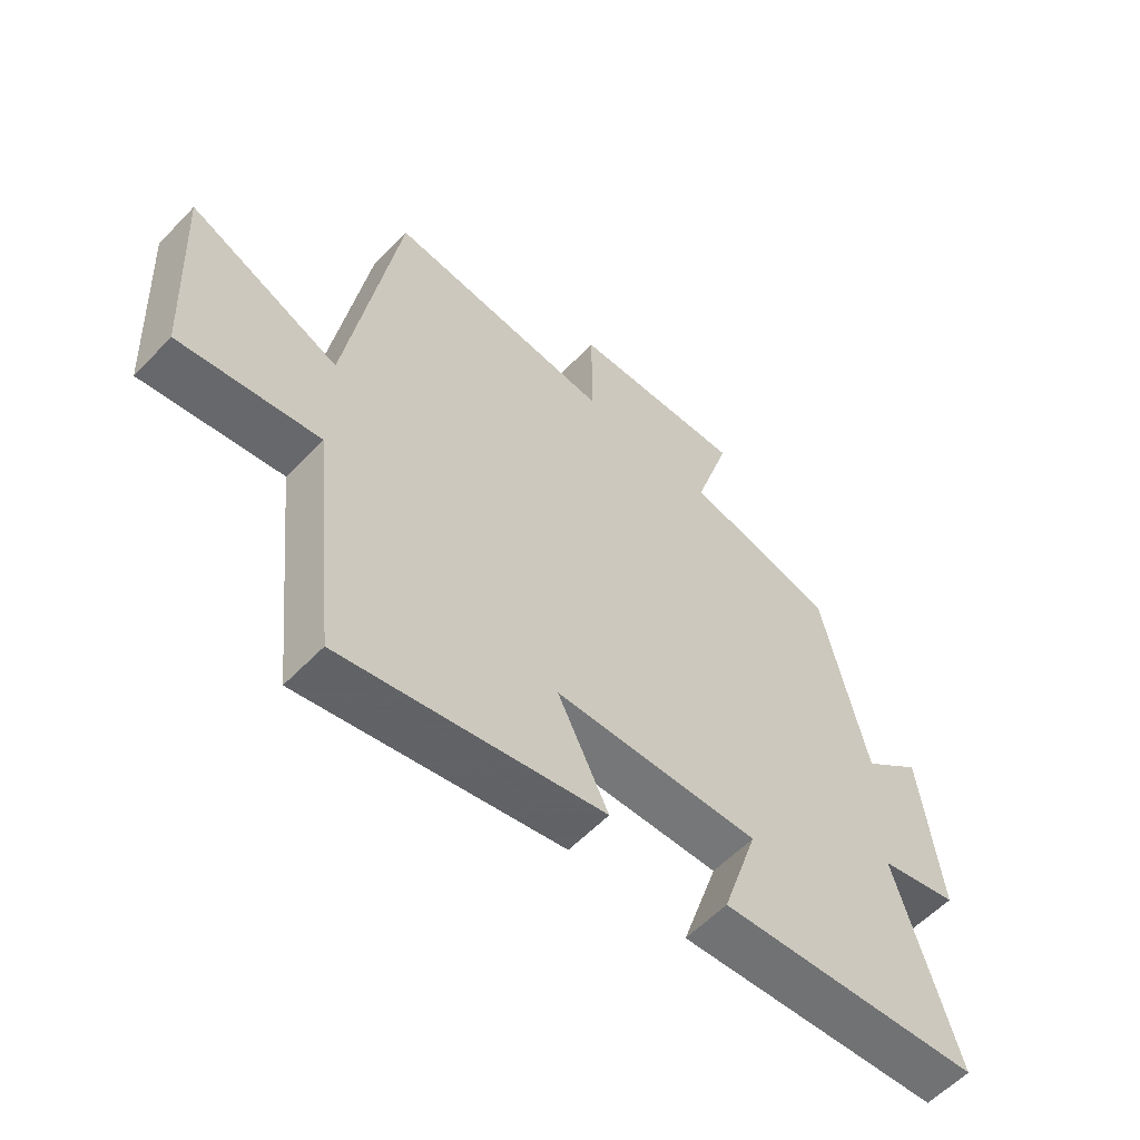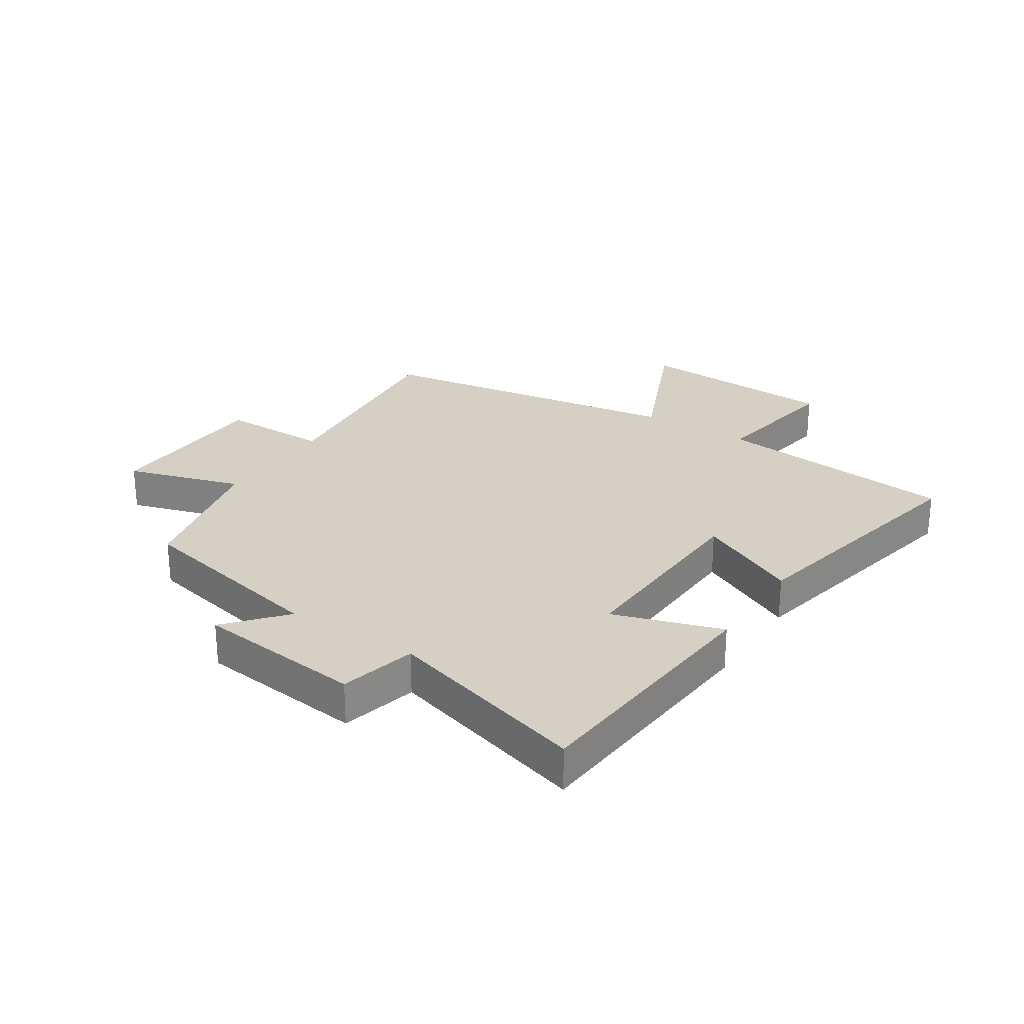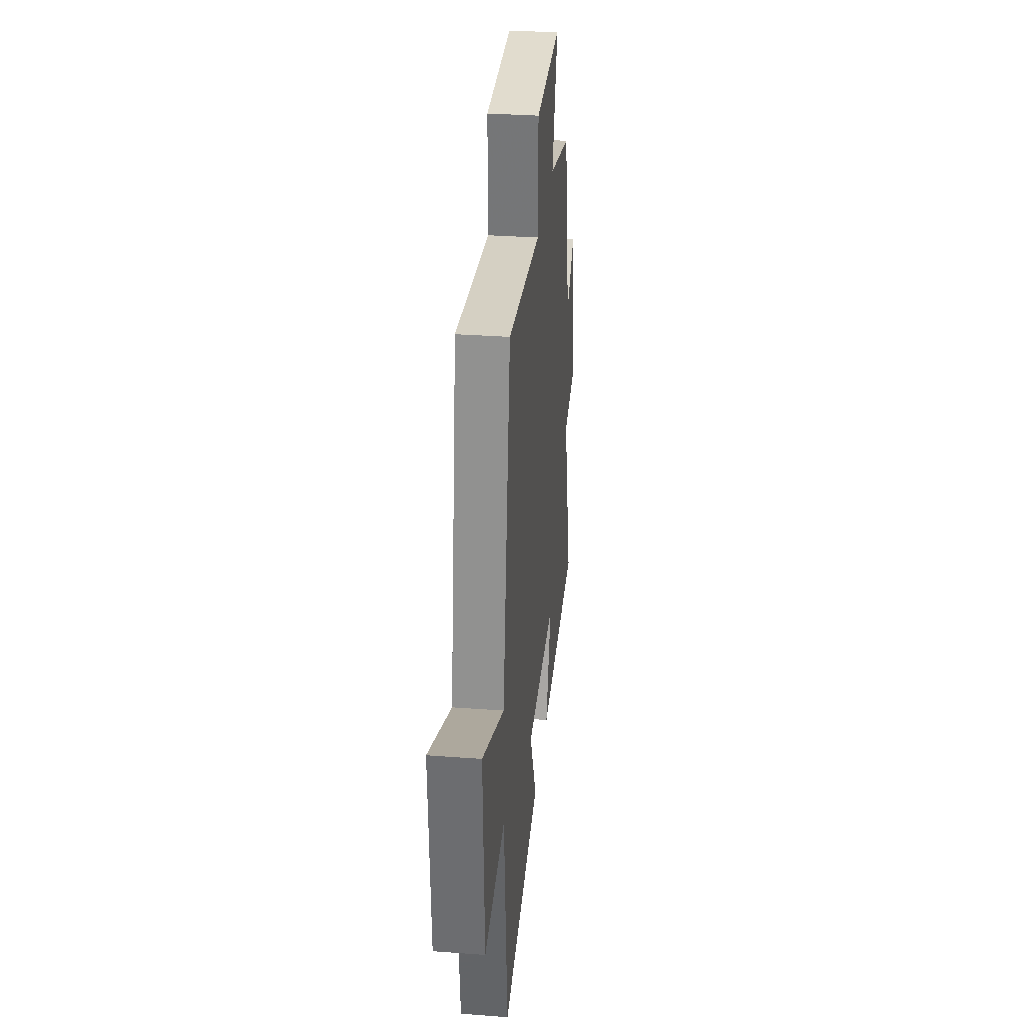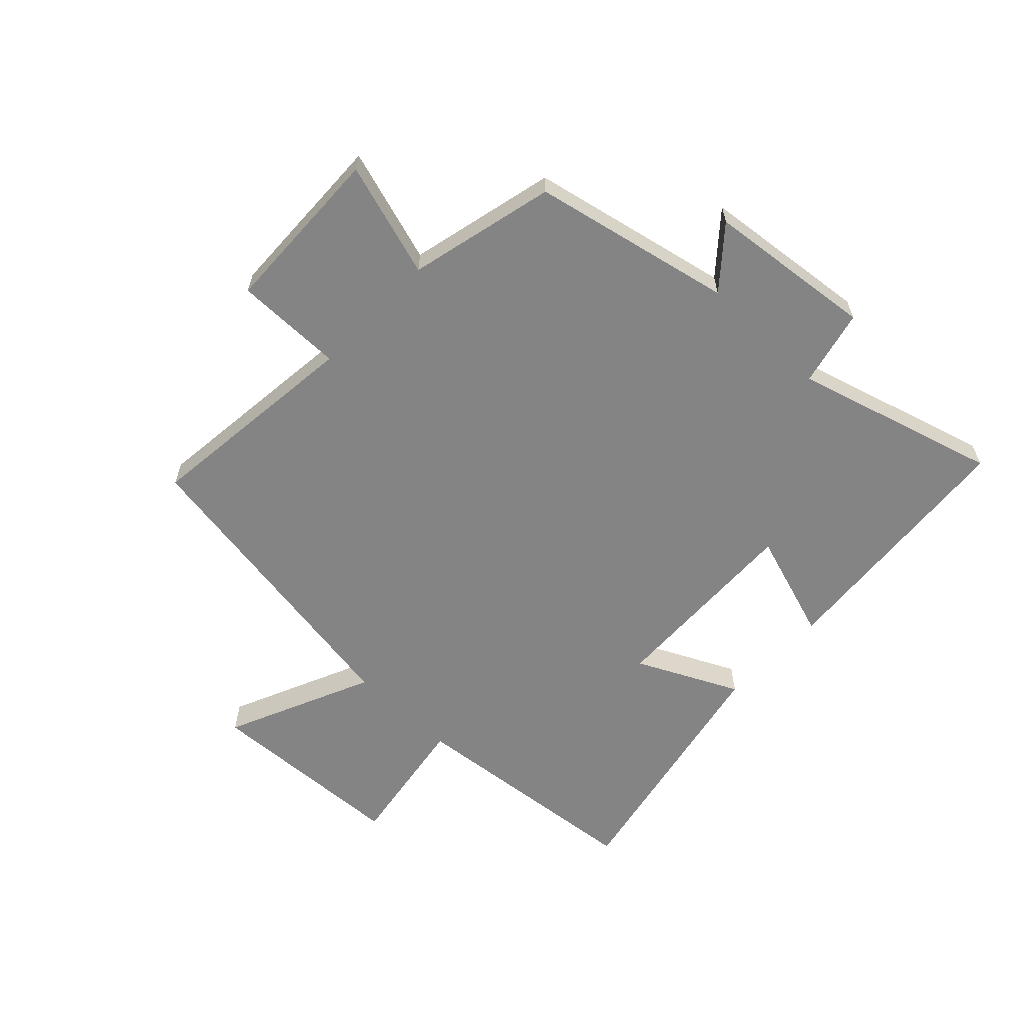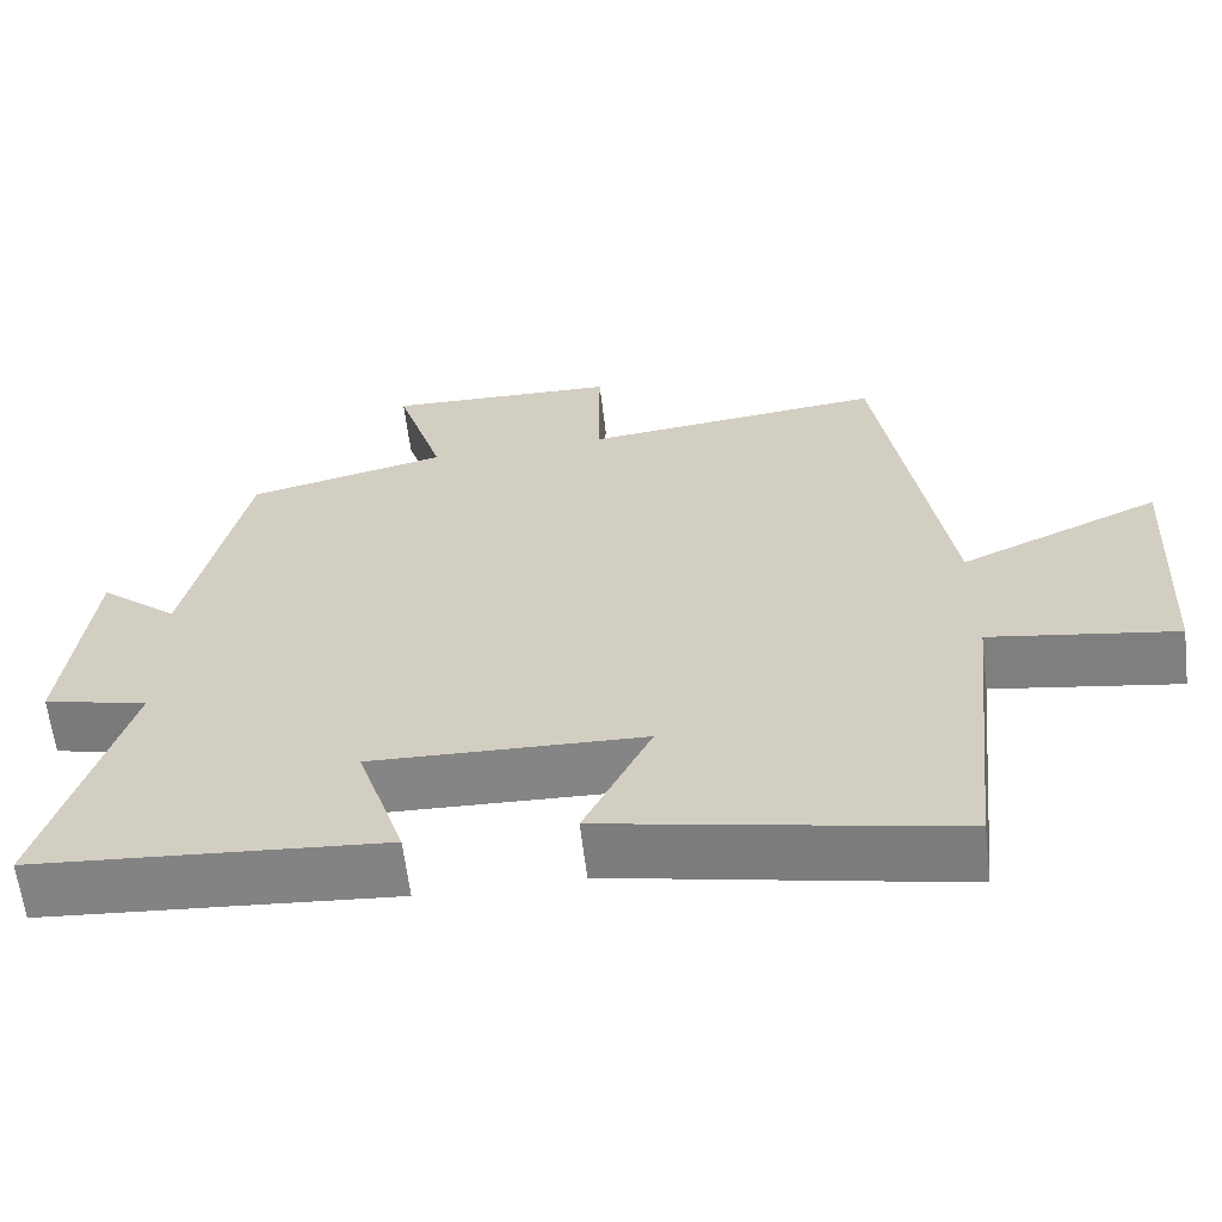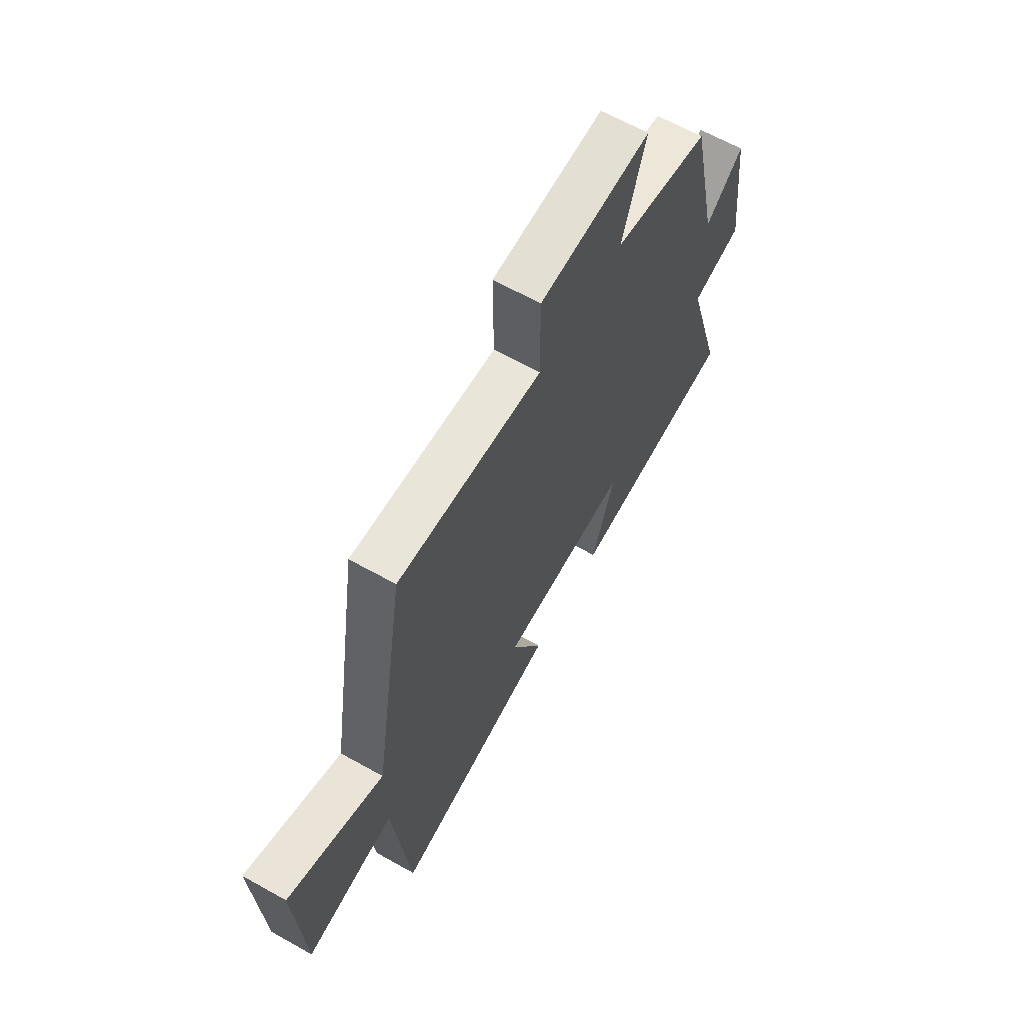
<metadata>
{"format":"obj","ext":"obj","renderer":"f3d","projection":"perspective","resolution":1024,"background":"white","views":[{"elev":-58.3,"azim":-43.3,"up":"+Z"},{"elev":26.4,"azim":123.1,"up":"+Y"},{"elev":32.1,"azim":-84.0,"up":"+Z"},{"elev":-61.5,"azim":46.2,"up":"+Y"},{"elev":-62.3,"azim":-173.1,"up":"+Z"},{"elev":64.8,"azim":-60.6,"up":"+Z"}]}
</metadata>
<code>
v 0.599 0.07 -0.465
v 0.165 0.07 -0.5
v 0.224 0.07 -0.318
v -0.112 0.07 -0.33
v -0.029 0.07 -0.5
v -0.457 0.07 -0.588
v -0.5 0.07 -0.18
v -0.729 0.07 -0.217
v -0.747 0.07 0.123
v -0.5 0.07 0.014
v -0.417 0.07 0.539
v -0.046 0.07 0.5
v -0.047 0.07 0.683
v 0.239 0.07 0.693
v 0.18 0.07 0.5
v 0.427 0.07 0.442
v 0.5 0.07 0.106
v 0.597 0.07 0.189
v 0.629 0.07 -0.093
v 0.5 0.07 -0.124
v 0.599 0 -0.465
v 0.165 0 -0.5
v 0.224 0 -0.318
v -0.112 0 -0.33
v -0.029 0 -0.5
v -0.457 0 -0.588
v -0.5 0 -0.18
v -0.729 0 -0.217
v -0.747 0 0.123
v -0.5 0 0.014
v -0.417 0 0.539
v -0.046 0 0.5
v -0.047 0 0.683
v 0.239 0 0.693
v 0.18 0 0.5
v 0.427 0 0.442
v 0.5 0 0.106
v 0.597 0 0.189
v 0.629 0 -0.093
v 0.5 0 -0.124
f 17 18 19 20
f 15 16 17 20
f 15 20 1
f 12 13 14 15
f 12 15 1
f 10 11 12 1
f 7 8 9 10
f 4 5 6 7
f 3 4 7 10
f 1 2 3
f 1 3 10
f 40 39 38 37
f 40 37 36 35
f 21 40 35
f 35 34 33 32
f 21 35 32
f 21 32 31 30
f 30 29 28 27
f 27 26 25 24
f 30 27 24 23
f 23 22 21
f 30 23 21
f 1 21 22 2
f 2 22 23 3
f 3 23 24 4
f 4 24 25 5
f 5 25 26 6
f 6 26 27 7
f 7 27 28 8
f 8 28 29 9
f 9 29 30 10
f 10 30 31 11
f 11 31 32 12
f 12 32 33 13
f 13 33 34 14
f 14 34 35 15
f 15 35 36 16
f 16 36 37 17
f 17 37 38 18
f 18 38 39 19
f 19 39 40 20
f 20 40 21 1

</code>
